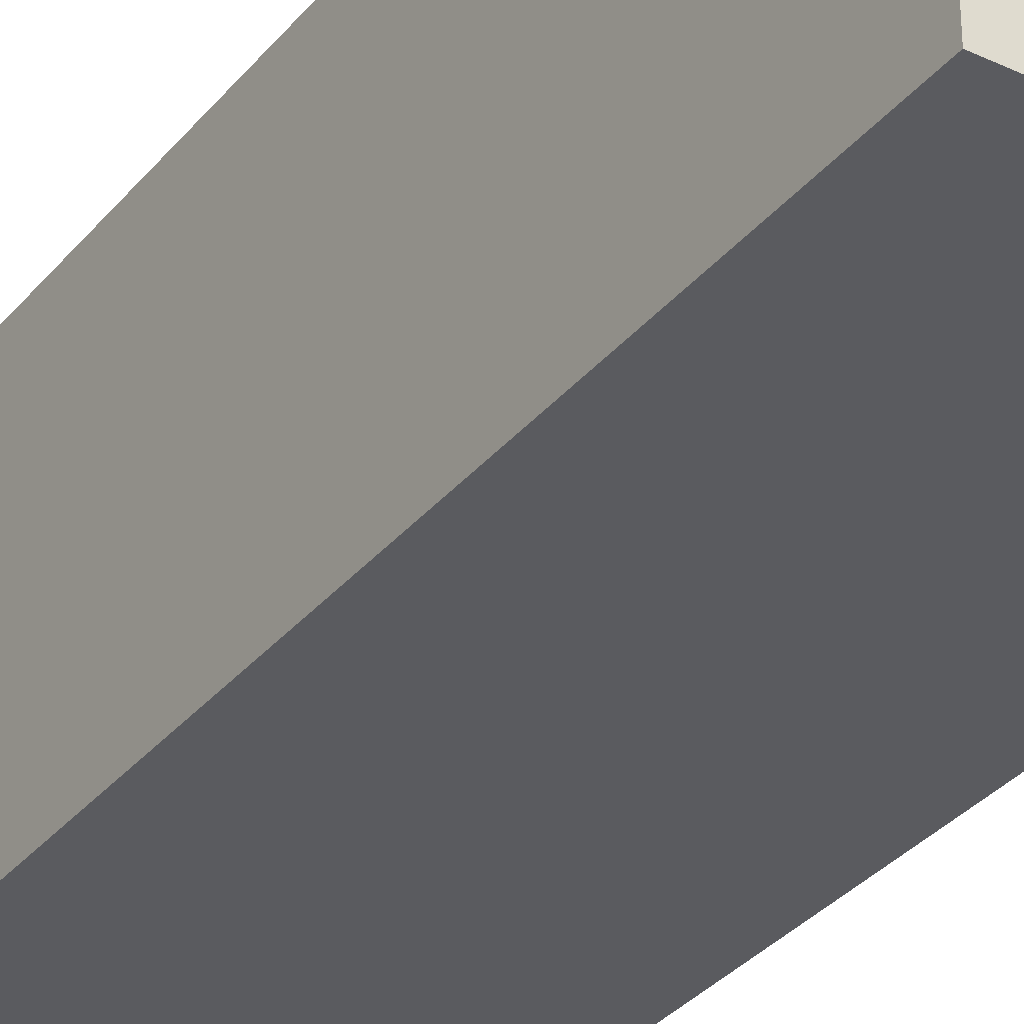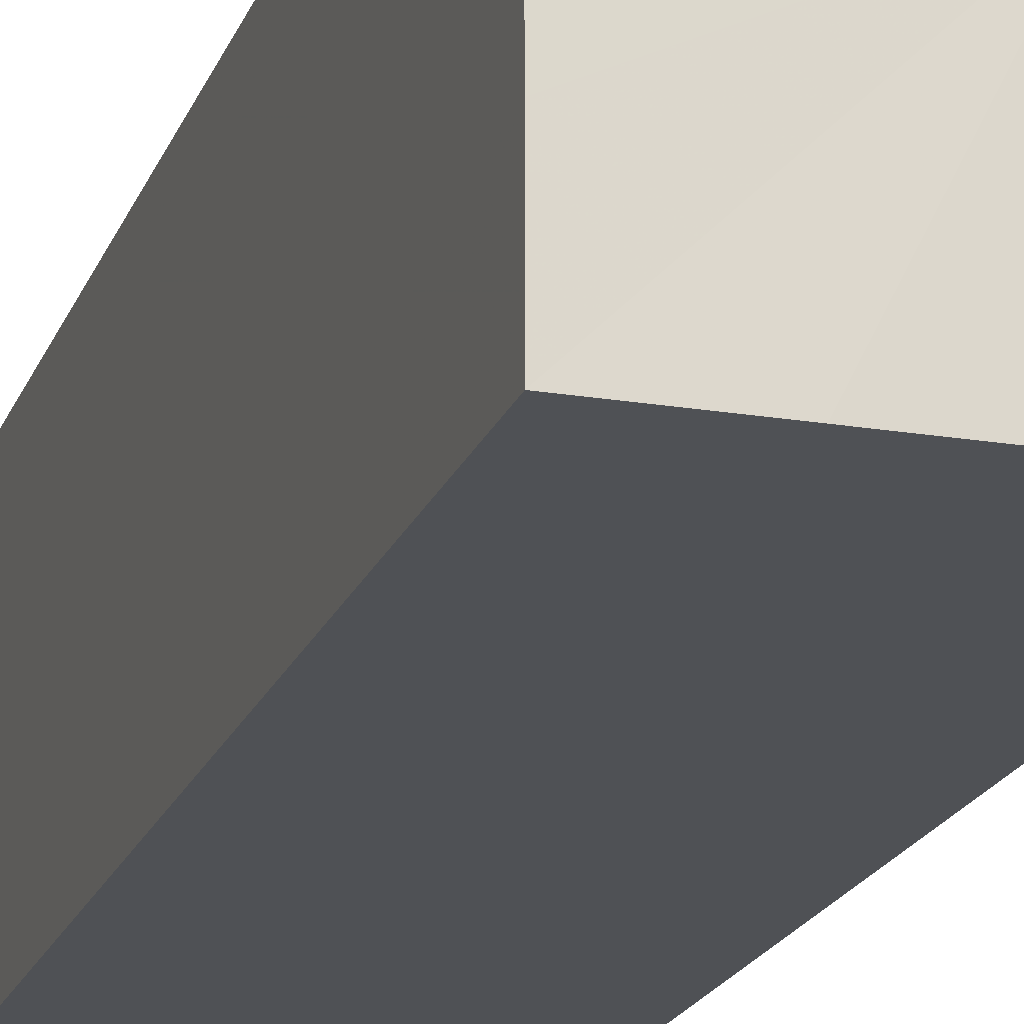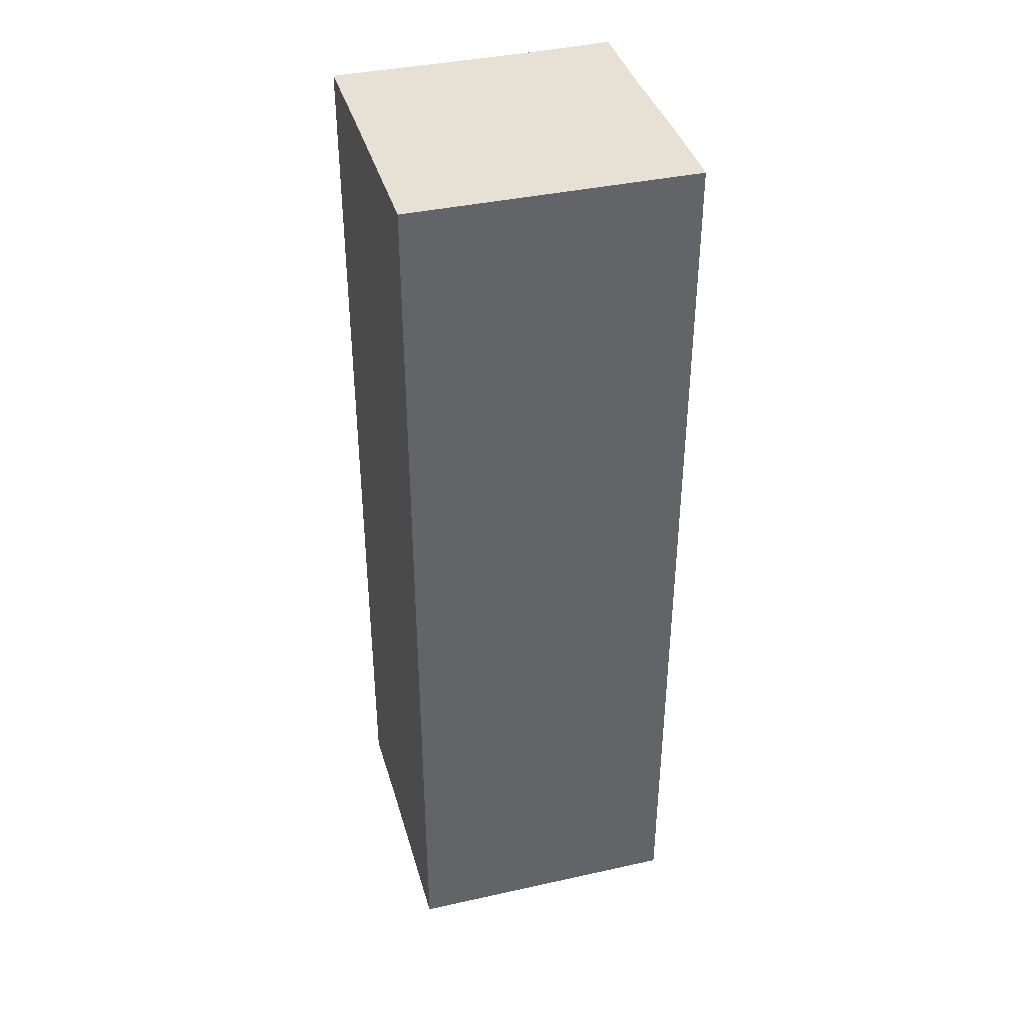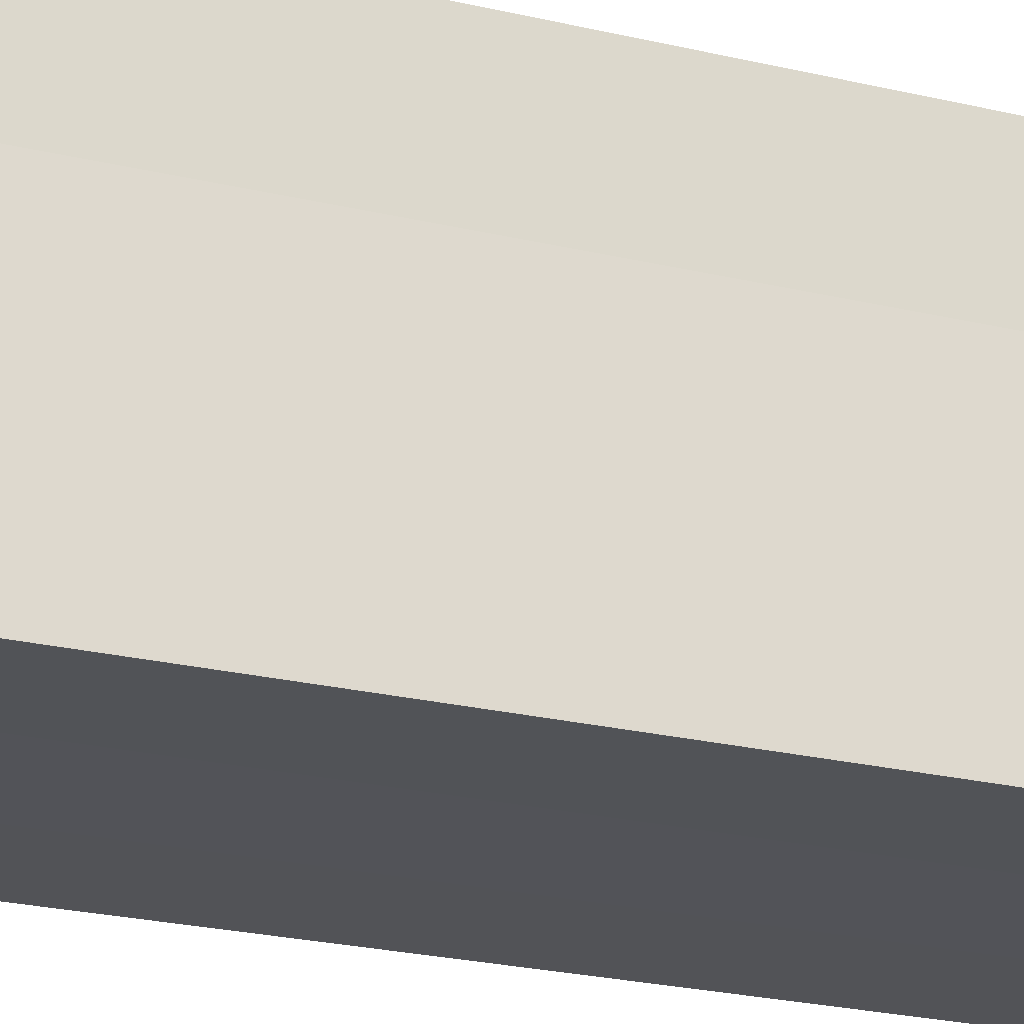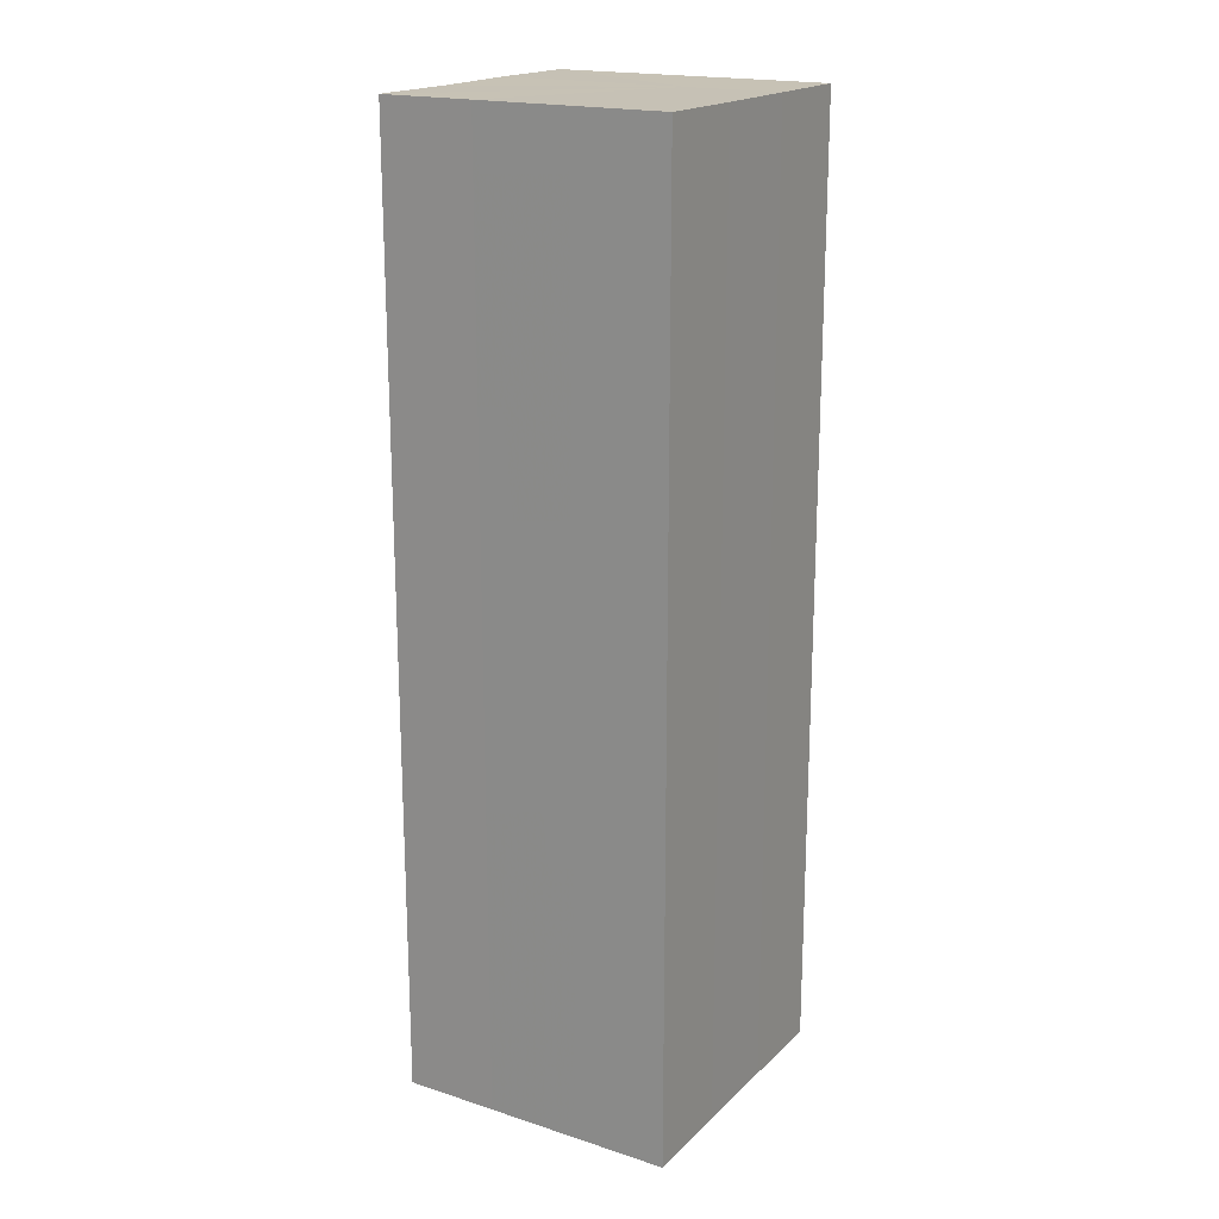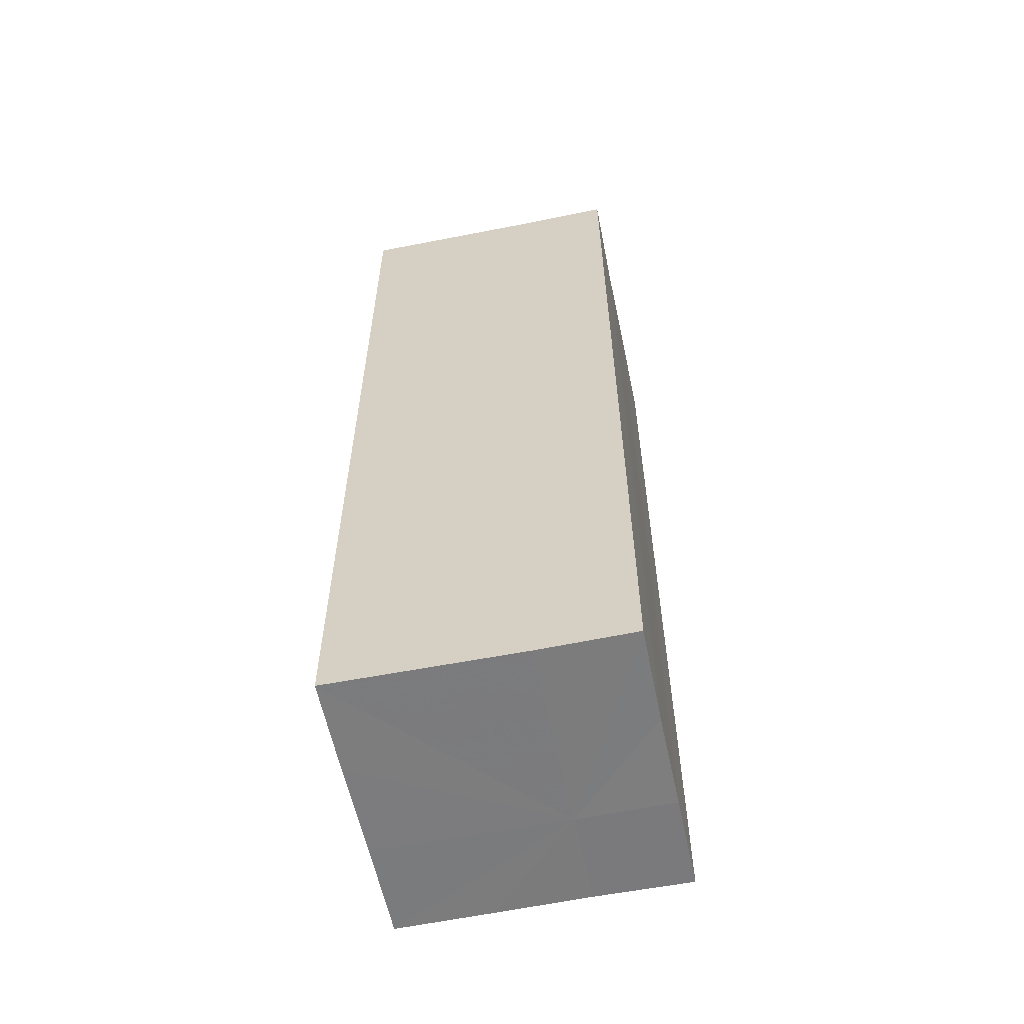
<metadata>
{"format":"obj","ext":"obj","renderer":"f3d","projection":"perspective","resolution":1024,"background":"white","views":[{"elev":-33.0,"azim":147.1,"up":"+Y"},{"elev":-20.0,"azim":162.8,"up":"+Y"},{"elev":39.2,"azim":-15.6,"up":"+Z"},{"elev":-22.3,"azim":-113.2,"up":"+Y"},{"elev":18.9,"azim":121.0,"up":"+Z"},{"elev":-58.9,"azim":101.8,"up":"+Z"}]}
</metadata>
<code>
o 2629
v 2223 1867 7.823
v 2223 1867 7.823
v 2223 1867 7.723
v 2223 1867 7.823
v 2223 1867 7.723
v 2223 1867 7.823
v 2223 1867 7.723
v 2223 1867 7.823
v 2223 1867 7.723
v 2223 1867 7.823
v 2223 1867 7.723
v 2223 1867 7.823
v 2223 1867 7.723
v 2223 1867 7.823
v 2223 1867 7.823
v 2223 1867 7.823
v 2223 1867 7.823
v 2223 1867 7.823
v 2223 1867 7.823
v 2223 1867 7.823
v 2223 1867 7.723
v 2223 1867 7.723
v 2223 1867 7.823
v 2223 1867 7.723
v 2223 1867 7.823
v 2223 1867 7.823
v 2223 1867 7.723
v 2223 1867 7.823
v 2223 1867 7.823
v 2223 1867 7.823
v 2223 1867 7.823
v 2223 1867 7.823
v 2223 1867 7.823
v 2223 1867 7.723
v 2223 1867 7.723
v 2223 1867 7.723
v 2223 1867 7.723
v 2223 1867 7.723
v 2223 1867 7.823
v 2223 1867 7.723
v 2223 1867 7.823
v 2223 1867 7.723
v 2223 1867 7.823
v 2223 1867 7.723
v 2223 1867 7.823
v 2223 1867 7.823
v 2223 1867 7.823
v 2223 1867 7.823
v 2223 1867 7.823
v 2223 1867 7.823
v 2223 1867 7.723
v 2223 1867 7.823
v 2223 1867 7.723
v 2223 1867 7.823
v 2223 1867 7.723
v 2223 1867 7.823
v 2223 1867 7.723
v 2223 1867 7.823
v 2223 1867 7.723
v 2223 1867 7.823
v 2223 1867 7.723
v 2223 1867 7.723
v 2223 1867 7.723
v 2223 1867 7.723
v 2223 1867 7.723
v 2223 1867 7.723
v 2223 1867 7.723
v 2223 1867 7.723
v 2223 1867 7.723
v 2223 1867 7.723
v 2223 1867 7.723
v 2223 1867 7.723
v 2223 1867 7.723
v 2223 1867 7.723
f 1 2 3
f 2 4 5
f 6 1 7
f 7 8 9
f 9 10 11
f 11 12 13
f 14 12 15
f 14 16 12
f 14 15 17
f 14 18 16
f 14 17 19
f 14 20 18
f 21 19 22
f 14 19 23
f 24 25 21
f 14 23 26
f 27 28 24
f 14 29 20
f 14 30 29
f 14 26 31
f 14 31 30
f 32 33 27
f 34 20 35
f 36 31 37
f 38 39 34
f 40 41 36
f 42 43 38
f 44 45 40
f 46 47 42
f 48 49 44
f 47 50 51
f 50 52 53
f 49 54 55
f 54 56 57
f 33 58 59
f 58 60 61
f 62 63 64
f 62 65 63
f 62 64 66
f 62 67 65
f 62 66 68
f 62 69 67
f 62 68 70
f 62 71 69
f 62 70 72
f 62 73 71
f 62 72 74
f 62 74 73

</code>
